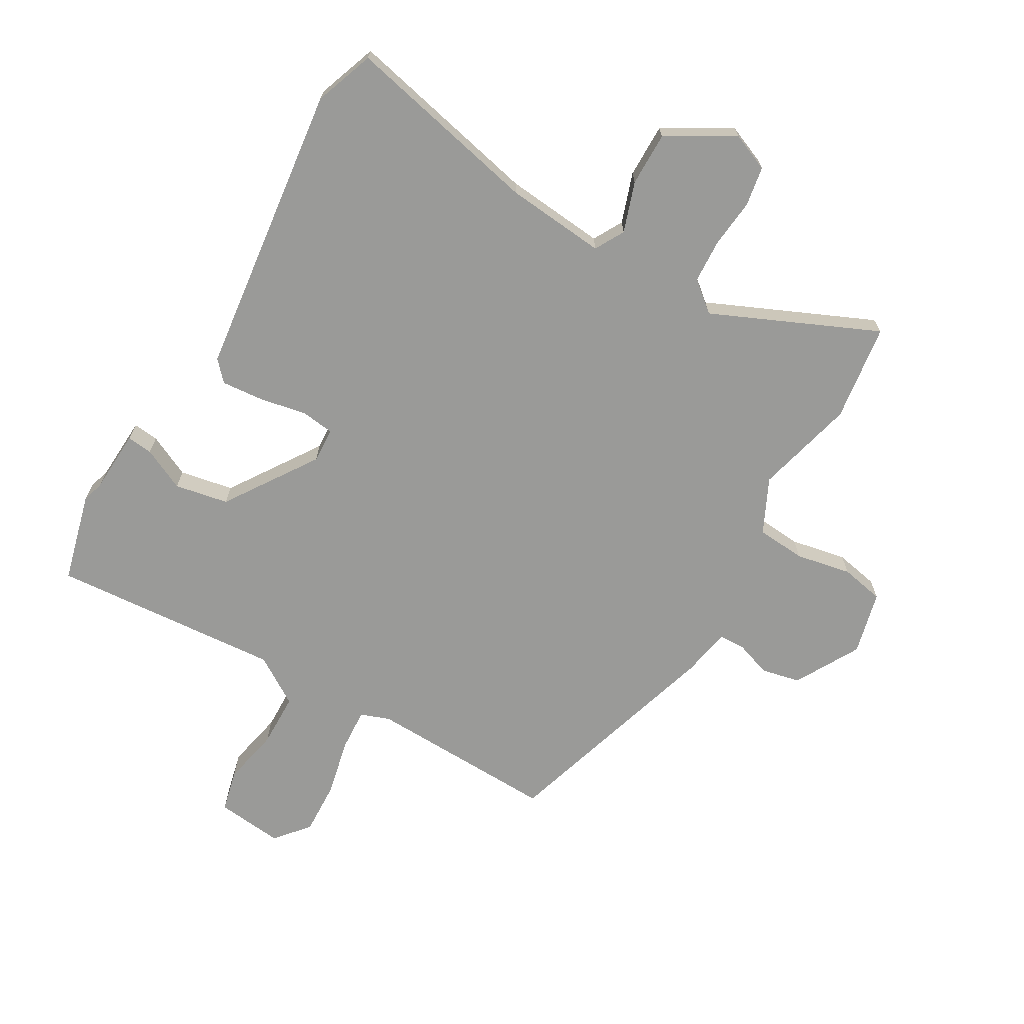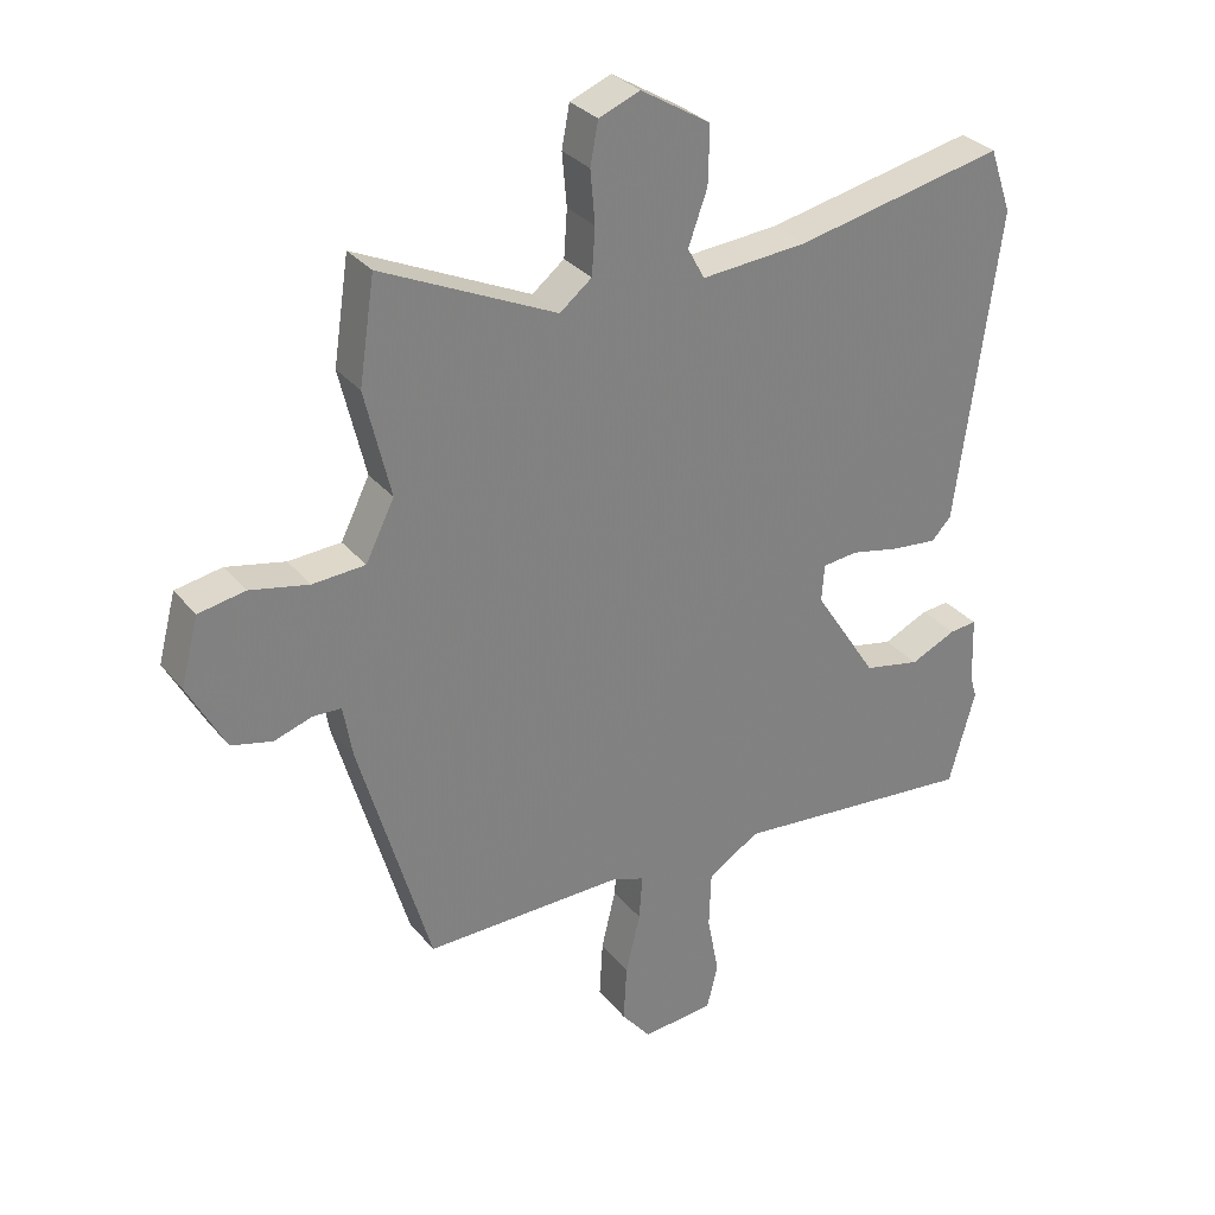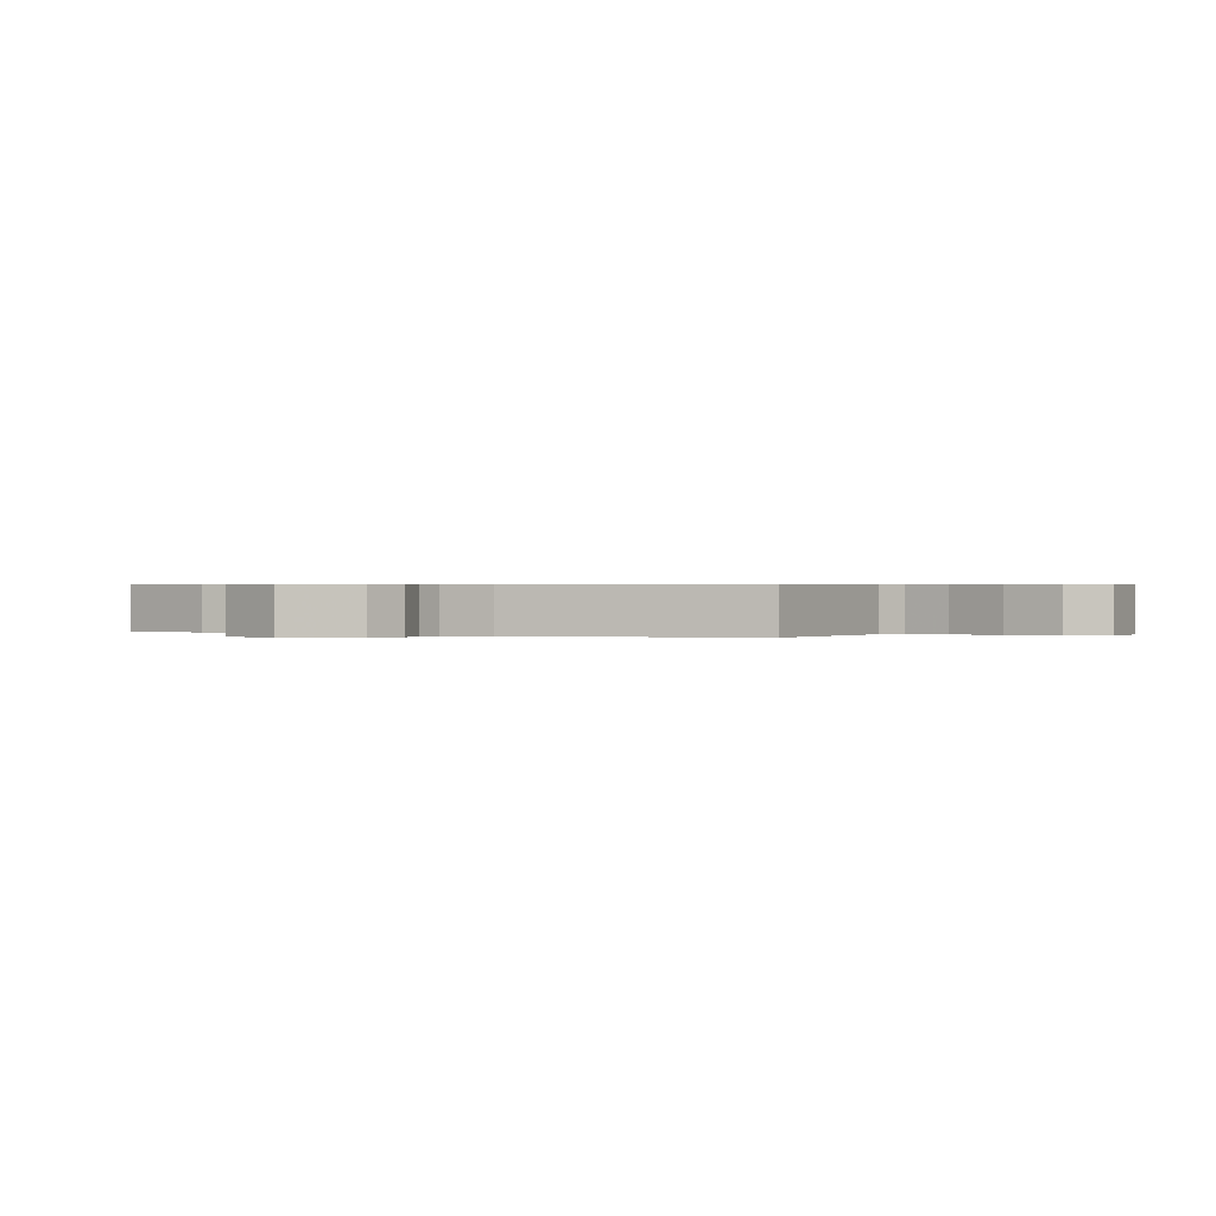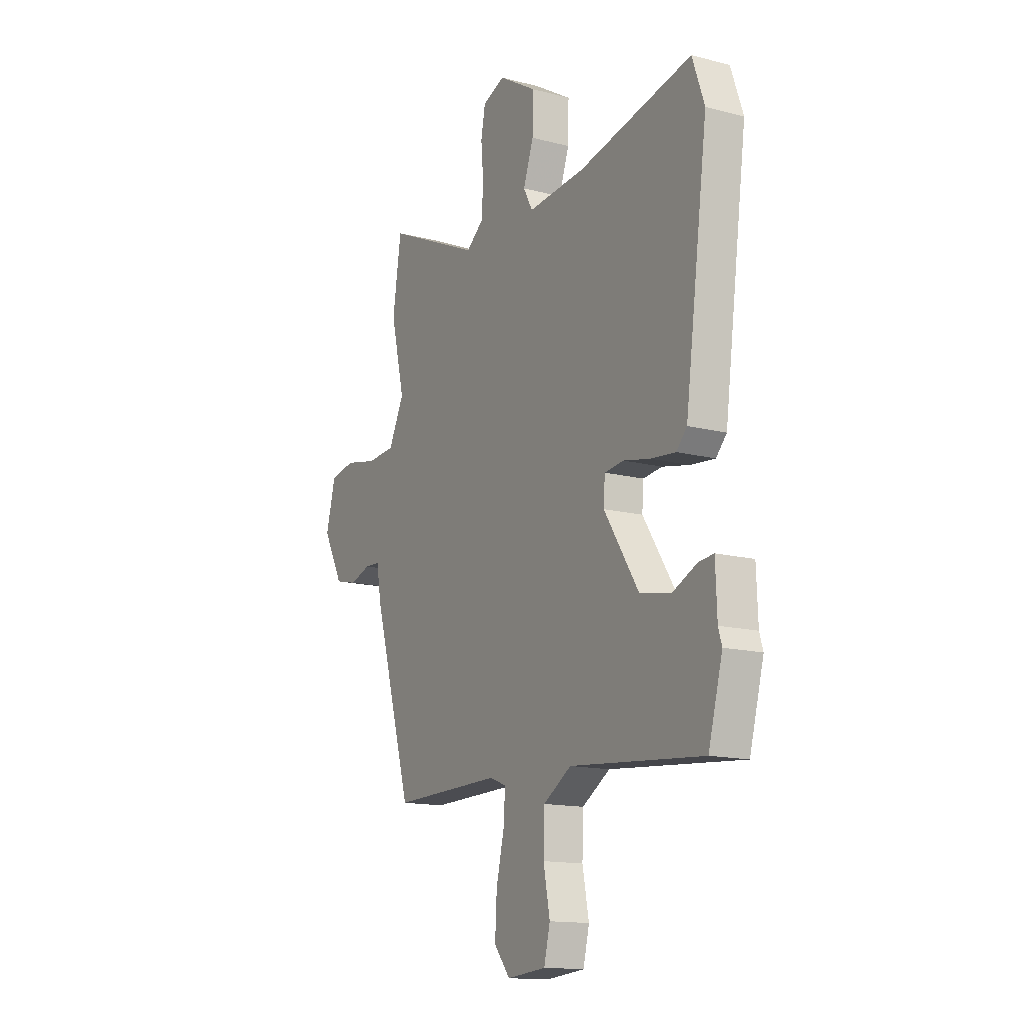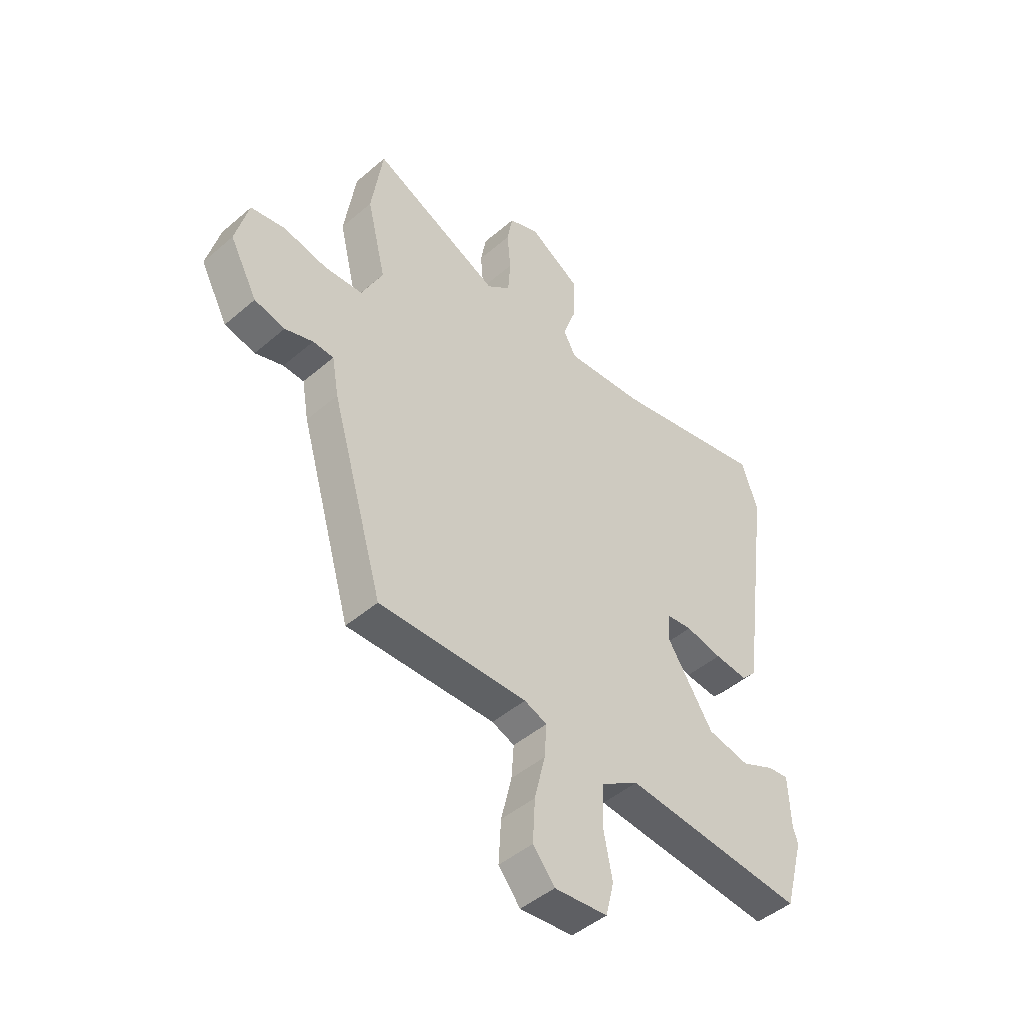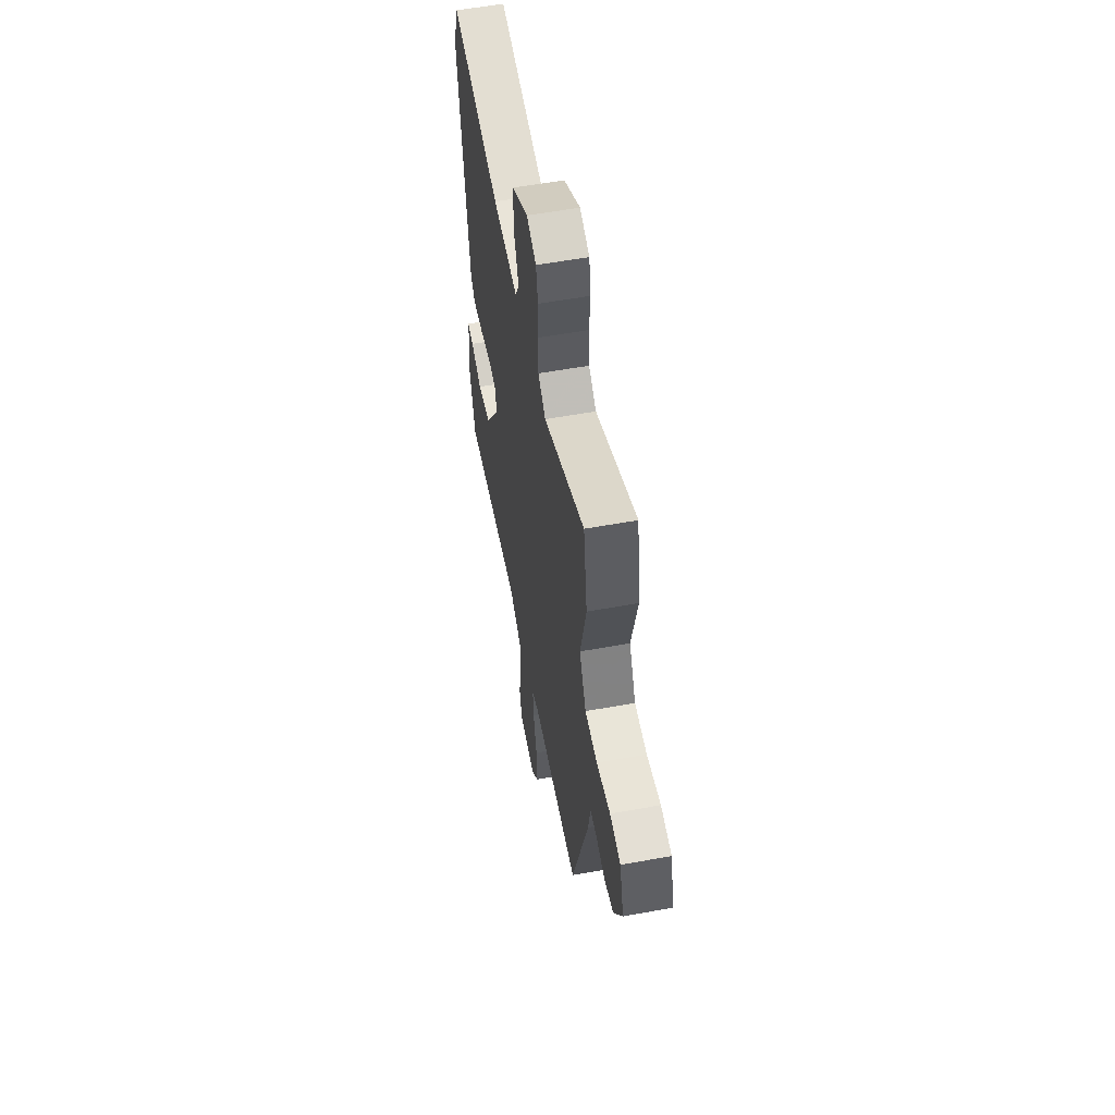
<metadata>
{"format":"obj","ext":"obj","renderer":"f3d","projection":"perspective","resolution":1024,"background":"white","views":[{"elev":-69.2,"azim":-30.9,"up":"+Y"},{"elev":30.8,"azim":148.2,"up":"+Z"},{"elev":0.4,"azim":121.5,"up":"+Y"},{"elev":-14.6,"azim":-119.4,"up":"+Z"},{"elev":-46.3,"azim":134.4,"up":"+Z"},{"elev":56.6,"azim":79.2,"up":"+Z"}]}
</metadata>
<code>
v -0.493 0.07 -0.525
v -0.533 0.07 -0.379
v -0.523 0.07 -0.346
v -0.519 0.07 -0.241
v -0.477 0.07 -0.245
v -0.407 0.07 -0.277
v -0.32 0.07 -0.259
v -0.223 0.07 -0.109
v -0.227 0.07 -0.052
v -0.281 0.07 -0.046
v -0.357 0.07 -0.062
v -0.426 0.07 -0.069
v -0.456 0.07 -0.037
v -0.521 0.07 0.44
v -0.487 0.07 0.538
v -0.167 0.07 0.471
v -0.004 0.07 0.458
v 0.022 0.07 0.506
v -0.007 0.07 0.587
v -0.009 0.07 0.675
v 0.098 0.07 0.74
v 0.161 0.07 0.715
v 0.173 0.07 0.651
v 0.166 0.07 0.571
v 0.171 0.07 0.5
v 0.22 0.07 0.461
v 0.487 0.07 0.584
v 0.511 0.07 0.426
v 0.472 0.07 0.263
v 0.516 0.07 0.175
v 0.596 0.07 0.17
v 0.686 0.07 0.189
v 0.757 0.07 0.176
v 0.784 0.07 0.073
v 0.727 0.07 -0.033
v 0.664 0.07 -0.048
v 0.606 0.07 -0.029
v 0.563 0.07 -0.031
v 0.549 0.07 -0.111
v 0.441 0.07 -0.483
v 0.133 0.07 -0.478
v 0.086 0.07 -0.496
v 0.091 0.07 -0.565
v 0.113 0.07 -0.657
v 0.118 0.07 -0.745
v 0.073 0.07 -0.8
v -0.037 0.07 -0.79
v -0.054 0.07 -0.721
v -0.036 0.07 -0.628
v -0.039 0.07 -0.54
v -0.118 0.07 -0.491
v -0.493 0 -0.525
v -0.533 0 -0.379
v -0.523 0 -0.346
v -0.519 0 -0.241
v -0.477 0 -0.245
v -0.407 0 -0.277
v -0.32 0 -0.259
v -0.223 0 -0.109
v -0.227 0 -0.052
v -0.281 0 -0.046
v -0.357 0 -0.062
v -0.426 0 -0.069
v -0.456 0 -0.037
v -0.521 0 0.44
v -0.487 0 0.538
v -0.167 0 0.471
v -0.004 0 0.458
v 0.022 0 0.506
v -0.007 0 0.587
v -0.009 0 0.675
v 0.098 0 0.74
v 0.161 0 0.715
v 0.173 0 0.651
v 0.166 0 0.571
v 0.171 0 0.5
v 0.22 0 0.461
v 0.487 0 0.584
v 0.511 0 0.426
v 0.472 0 0.263
v 0.516 0 0.175
v 0.596 0 0.17
v 0.686 0 0.189
v 0.757 0 0.176
v 0.784 0 0.073
v 0.727 0 -0.033
v 0.664 0 -0.048
v 0.606 0 -0.029
v 0.563 0 -0.031
v 0.549 0 -0.111
v 0.441 0 -0.483
v 0.133 0 -0.478
v 0.086 0 -0.496
v 0.091 0 -0.565
v 0.113 0 -0.657
v 0.118 0 -0.745
v 0.073 0 -0.8
v -0.037 0 -0.79
v -0.054 0 -0.721
v -0.036 0 -0.628
v -0.039 0 -0.54
v -0.118 0 -0.491
f 46 47 48 49
f 46 49 50
f 43 44 45 46
f 42 43 46 50
f 41 42 50 51
f 38 39 40 41
f 34 35 36 37
f 34 37 38
f 31 32 33 34
f 30 31 34 38
f 29 30 38 41
f 26 27 28 29
f 21 22 23 24
f 21 24 25
f 18 19 20 21
f 18 21 25
f 17 18 25 26
f 13 14 15 16
f 13 16 17
f 10 11 12 13
f 10 13 17 26
f 3 4 5 6
f 3 6 7
f 51 1 2 3
f 51 3 7
f 41 51 7 8
f 29 41 8 9
f 9 10 26 29
f 100 99 98 97
f 101 100 97
f 97 96 95 94
f 101 97 94 93
f 102 101 93 92
f 92 91 90 89
f 88 87 86 85
f 89 88 85
f 85 84 83 82
f 89 85 82 81
f 92 89 81 80
f 80 79 78 77
f 75 74 73 72
f 76 75 72
f 72 71 70 69
f 76 72 69
f 77 76 69 68
f 67 66 65 64
f 68 67 64
f 64 63 62 61
f 77 68 64 61
f 57 56 55 54
f 58 57 54
f 54 53 52 102
f 58 54 102
f 59 58 102 92
f 60 59 92 80
f 80 77 61 60
f 1 52 53 2
f 2 53 54 3
f 3 54 55 4
f 4 55 56 5
f 5 56 57 6
f 6 57 58 7
f 7 58 59 8
f 8 59 60 9
f 9 60 61 10
f 10 61 62 11
f 11 62 63 12
f 12 63 64 13
f 13 64 65 14
f 14 65 66 15
f 15 66 67 16
f 16 67 68 17
f 17 68 69 18
f 18 69 70 19
f 19 70 71 20
f 20 71 72 21
f 21 72 73 22
f 22 73 74 23
f 23 74 75 24
f 24 75 76 25
f 25 76 77 26
f 26 77 78 27
f 27 78 79 28
f 28 79 80 29
f 29 80 81 30
f 30 81 82 31
f 31 82 83 32
f 32 83 84 33
f 33 84 85 34
f 34 85 86 35
f 35 86 87 36
f 36 87 88 37
f 37 88 89 38
f 38 89 90 39
f 39 90 91 40
f 40 91 92 41
f 41 92 93 42
f 42 93 94 43
f 43 94 95 44
f 44 95 96 45
f 45 96 97 46
f 46 97 98 47
f 47 98 99 48
f 48 99 100 49
f 49 100 101 50
f 50 101 102 51
f 51 102 52 1

</code>
